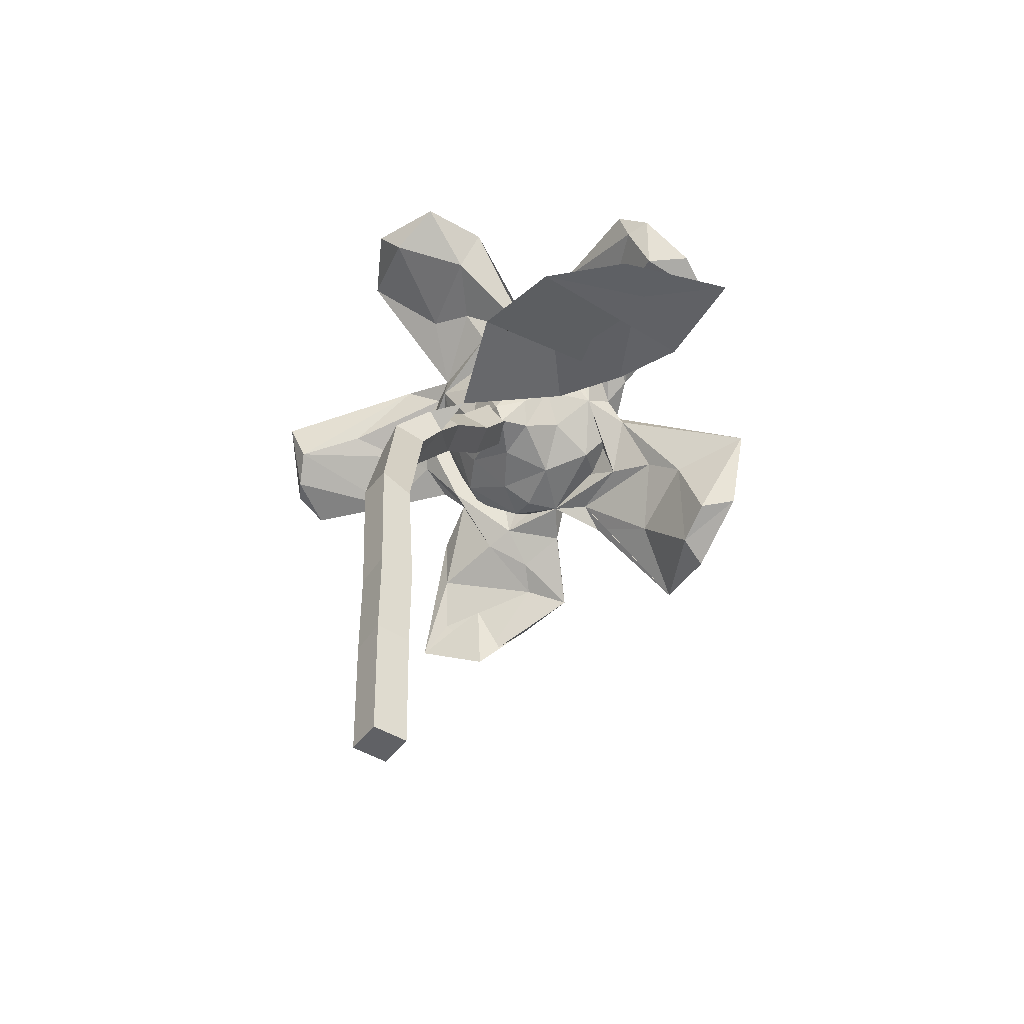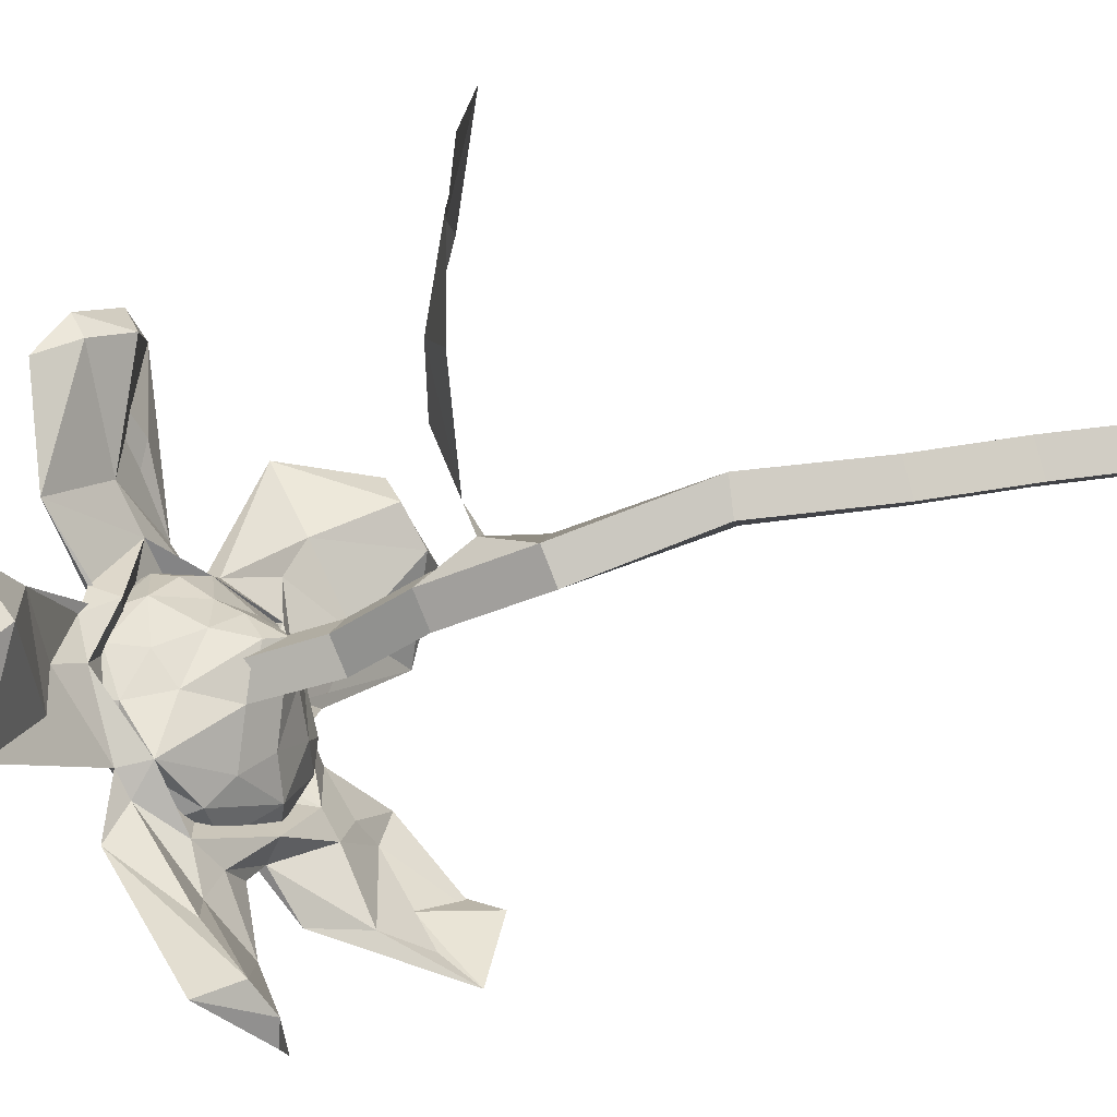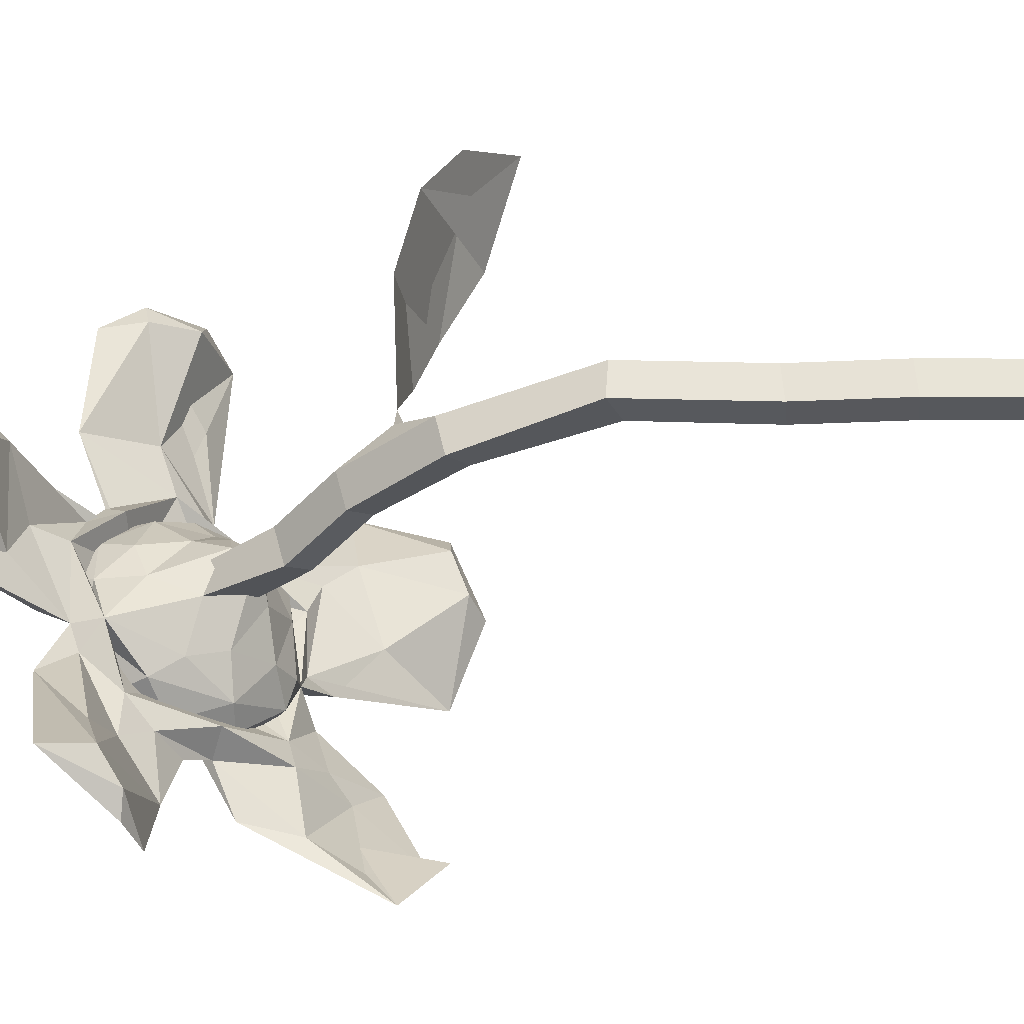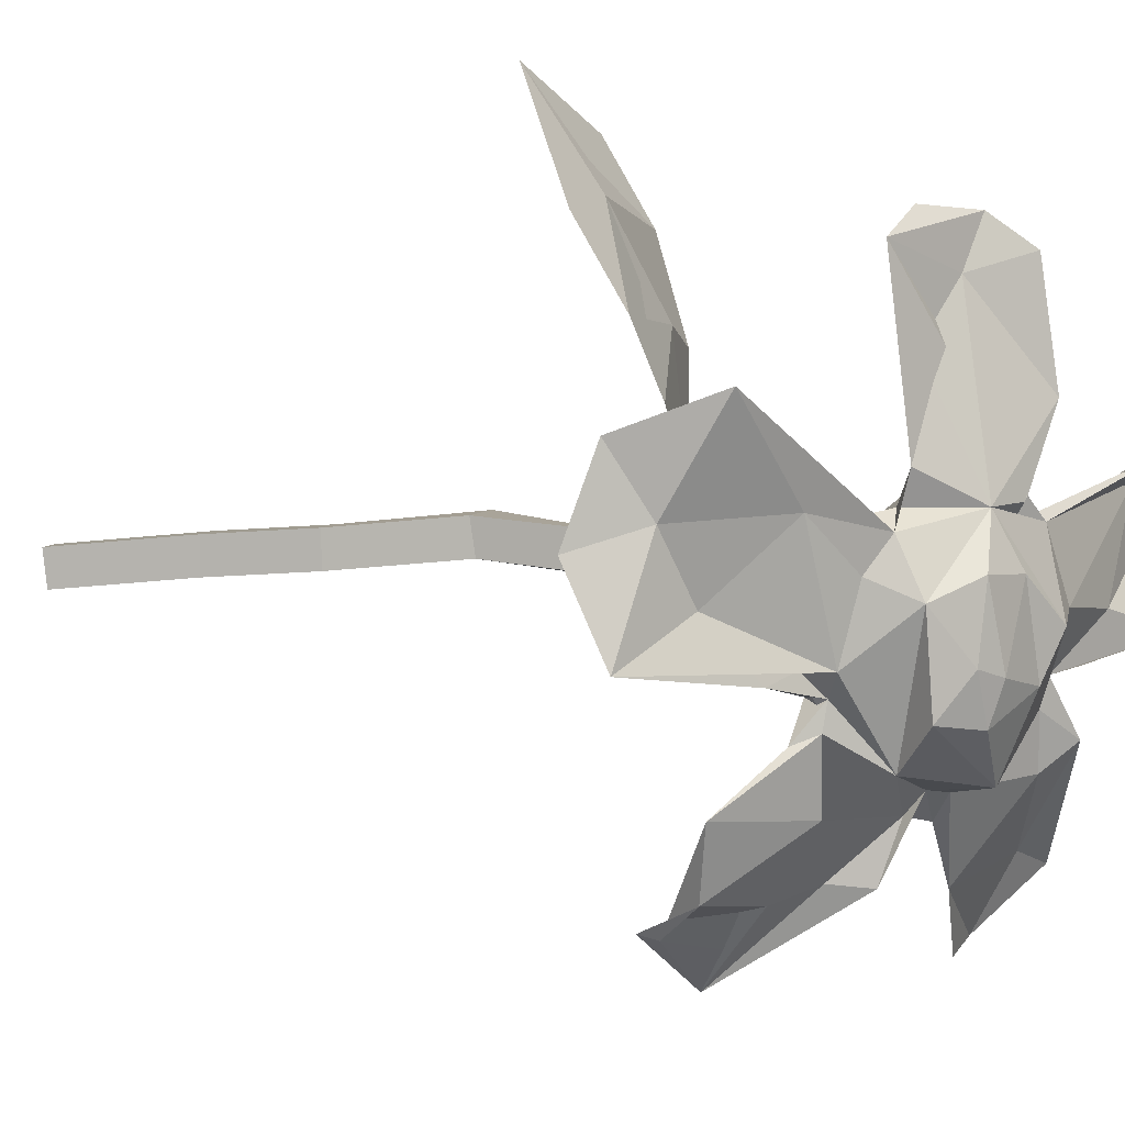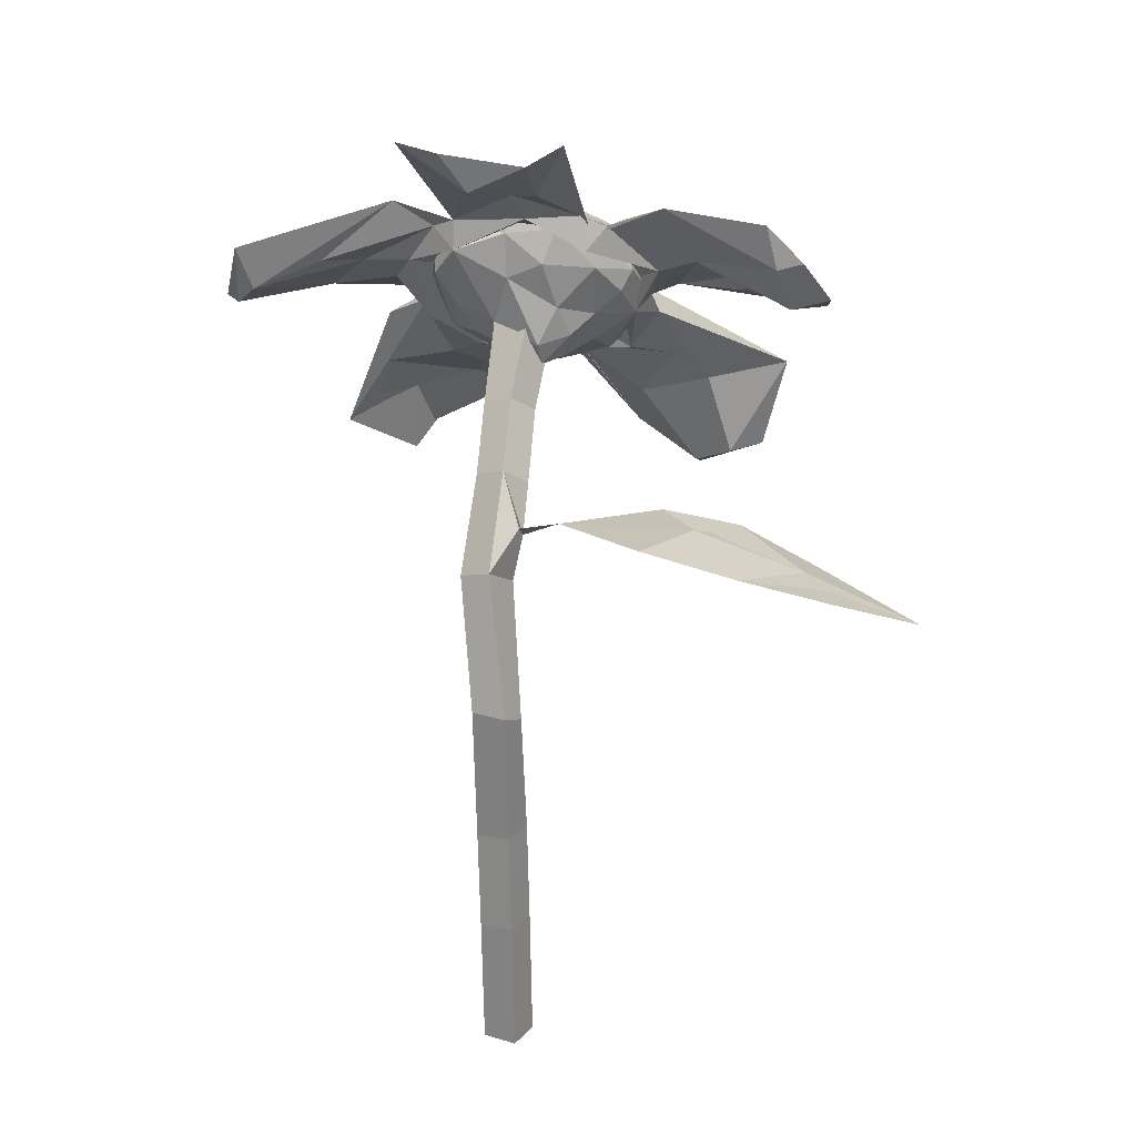
<metadata>
{"format":"obj","ext":"obj","renderer":"f3d","projection":"perspective","resolution":1024,"background":"white","views":[{"elev":-49.3,"azim":-3.0,"up":"+Y"},{"elev":25.2,"azim":-105.0,"up":"+Z"},{"elev":1.7,"azim":-85.4,"up":"+Z"},{"elev":-25.5,"azim":101.2,"up":"+Z"},{"elev":22.3,"azim":-30.4,"up":"+Y"}]}
</metadata>
<code>
o Flower6_Plane.633
v 0.2852 1.183 -0.289
v 0.2656 1.166 -0.3398
v 0.2164 1.196 -0.3326
v 0.236 1.213 -0.2818
v 0.01519 0.5777 0.005801
v -0.01647 0.5797 -0.04219
v -0.06188 0.6003 -0.01394
v -0.03022 0.5983 0.03405
v 0.03184 -1.3e-05 0.006002
v 0.001125 -1.3e-05 -0.04215
v -0.04866 -1.3e-05 -0.01348
v -0.01794 -1.3e-05 0.03467
v 0.28 0.8799 -0.000832
v 0.1387 0.8893 0.152
v 0.4688 0.799 0.1697
v 0.3679 0.82 0.3359
v 0.06528 0.8546 -0.0729
v 0.04354 0.8778 -0.04691
v 0.0982 0.9248 -0.1135
v 0.07861 0.9081 -0.1644
v 0.02937 0.9376 -0.1572
v 0.04896 0.9543 -0.1063
v 0.03332 0.7917 -0.04931
v 0.009463 0.7763 -0.09892
v -0.0402 0.8026 -0.0856
v -0.01634 0.818 -0.03598
v 0.02757 0.2169 0.006742
v -0.003141 0.2104 -0.04141
v -0.05292 0.2127 -0.01274
v -0.02221 0.2192 0.03541
v 0.0267 0.3819 0.000983
v -0.004014 0.3754 -0.04717
v -0.0538 0.3777 -0.0185
v -0.02308 0.3842 0.02965
v 0.1039 0.8807 -0.02775
v 0.2366 0.8644 0.2719
v 0.3836 0.8554 0.06602
v 0.5352 0.7519 0.3419
v 0.2614 0.8877 0.1177
v 0.3936 0.8292 0.2305
v 0.1048 1.044 -0.1811
v 0.08518 1.027 -0.232
v 0.1344 0.9976 -0.2392
v 0.154 1.014 -0.1883
v 0.1737 1.165 -0.2406
v 0.2034 1.119 -0.2987
v 0.223 1.136 -0.2478
v 0.328 0.9266 -0.5621
v 0.2543 1.16 -0.4028
v 0.3044 1.058 -0.4567
v 0.3082 1.019 -0.4713
v 0.318 1.184 -0.463
v 0.3204 1.068 -0.4216
v 0.3868 1.005 -0.4309
v 0.302 1.039 -0.409
v 0.5268 0.8554 -0.4643
v 0.3606 1.04 -0.4011
v 0.3564 1.083 -0.4053
v 0.3305 1.108 -0.3794
v 0.5383 0.8278 -0.2945
v 0.5721 0.8062 -0.3351
v 0.4735 0.9439 -0.3702
v 0.3257 1.238 -0.4016
v 0.5661 0.9145 -0.3052
v 0.4939 1.068 -0.2709
v 0.5659 0.8568 -0.2318
v 0.6261 0.8641 -0.2223
v 0.5313 0.9891 -0.253
v 0.4106 1.047 -0.3122
v 0.2565 1.218 -0.3444
v 0.6494 1.016 -0.1898
v 0.4783 1.034 -0.28
v 0.4064 1.12 -0.3131
v 0.4171 1.16 -0.2666
v 0.4259 1.123 -0.2467
v 0.3923 1.189 -0.3463
v 0.3973 1.162 -0.2261
v 0.5656 1.179 0.02773
v 0.3633 1.175 -0.276
v 0.4292 1.183 -0.1921
v 0.5244 1.21 0.09262
v 0.4592 1.2 -0.05892
v 0.4519 1.204 0.08635
v 0.3849 1.251 -0.07777
v 0.3122 1.188 -0.33
v 0.4438 1.254 0.04286
v 0.4484 1.285 0.1213
v 0.4138 1.274 0.09953
v 0.3589 1.266 -0.2169
v 0.36 1.223 -0.1487
v 0.3692 1.258 -0.306
v 0.3992 1.344 0.08974
v 0.3081 1.351 -0.05722
v 0.3124 1.303 -0.1908
v 0.2712 1.305 -0.1628
v 0.1261 1.47 -0.04923
v 0.2339 1.269 -0.1649
v 0.2892 1.267 -0.3992
v 0.2323 1.323 -0.1797
v 0.2763 1.267 -0.2468
v 0.02092 1.427 -0.0313
v 0.09138 1.393 -0.06899
v 0.0252 1.46 0.01344
v -0.0367 1.417 -0.04897
v -0.07469 1.476 -0.06793
v 0.1083 1.371 -0.1795
v 0.0441 1.385 -0.2127
v 0.1608 1.341 -0.2592
v -0.04458 1.43 -0.08544
v 0.1444 1.324 -0.2025
v 0.3047 1.298 -0.2787
v -0.08096 1.47 -0.1953
v 0.05776 1.349 -0.2906
v 0.07414 1.309 -0.3074
v 0.06867 1.262 -0.299
v 0.2194 1.338 -0.3098
v -0.004485 1.339 -0.3626
v 0.05758 1.294 -0.3442
v 0.1773 1.281 -0.3125
v 0.03681 1.229 -0.3942
v -0.1089 1.243 -0.4128
v -0.2484 1.279 -0.4292
v -0.219 1.208 -0.4319
v -0.1722 1.246 -0.4377
v -0.2251 1.177 -0.5269
v 0.000968 1.286 -0.4044
v -0.2241 1.174 -0.4856
v -0.01976 1.226 -0.444
v -0.18 1.158 -0.569
v 0.2143 1.302 -0.3809
v 0.03914 1.19 -0.444
v -0.03422 1.168 -0.5308
v 0.1192 1.186 -0.4662
v 0.07818 1.16 -0.4859
v 0.1425 1.16 -0.4703
v 0.1177 1.129 -0.4912
v 0.1006 1.113 -0.4437
v 0.08542 1.092 -0.5678
v 0.1833 1.195 -0.4125
v 0.1521 1.241 -0.4775
v 0.1107 1.033 -0.5662
v 0.089 1 -0.5878
v 0.1732 1.026 -0.5058
v 0.049 0.8748 -0.6693
v 0.1604 0.8167 -0.6303
v 0.09327 0.9221 -0.6359
v 0.1532 0.9697 -0.6044
v 0.2426 1.134 -0.4898
v 0.1717 0.8466 -0.6445
v 0.2293 1.045 -0.5327
v 0.2561 0.961 -0.5684
v 0.2462 0.9046 -0.6322
v 0.2469 0.9919 -0.5217
v 0.2108 1.042 -0.4749
v 0.2645 1.242 -0.4517
v 0.3109 1.189 -0.1833
v 0.3346 1.221 -0.186
v 0.3294 1.255 -0.1985
v 0.3283 1.272 -0.2532
v 0.2603 1.235 -0.1796
v 0.26 1.285 -0.1914
v 0.2576 1.313 -0.2457
v 0.2051 1.3 -0.2078
v 0.2042 1.172 -0.204
v 0.2819 1.285 -0.3156
v 0.179 1.245 -0.2087
v 0.1366 1.22 -0.2471
v 0.1365 1.291 -0.2523
v 0.2025 1.313 -0.3284
v 0.1461 1.313 -0.3279
v 0.1078 1.298 -0.3156
v 0.2481 1.273 -0.3637
v 0.1719 1.112 -0.2114
v 0.08492 1.239 -0.3911
v 0.1197 1.271 -0.3955
v 0.07493 1.207 -0.3771
v 0.09787 1.161 -0.3515
v 0.1275 1.143 -0.2735
v 0.1 1.184 -0.438
v 0.1842 1.247 -0.4224
v 0.1337 1.107 -0.3464
v 0.1494 1.104 -0.4589
v 0.2216 1.109 -0.4737
v 0.1283 1.102 -0.4159
v 0.2132 1.167 -0.4635
v 0.1966 1.067 -0.2906
v 0.2228 1.047 -0.4341
v 0.1965 1.057 -0.3705
v 0.2673 1.068 -0.45
v 0.2464 1.036 -0.3951
v 0.2925 1.153 -0.4333
v 0.1834 1.077 -0.2189
v 0.276 1.047 -0.3161
v 0.3773 1.084 -0.3564
v 0.3622 1.141 -0.3723
v 0.3373 1.187 -0.3748
v 0.3548 1.063 -0.2859
v 0.3936 1.103 -0.2743
v 0.232 1.08 -0.2312
v 0.2939 1.098 -0.24
v 0.3951 1.158 -0.2987
v 0.3558 1.142 -0.2096
v 0.3019 1.236 -0.3648
v 0.2602 1.221 -0.412
v 0.2284 1.123 -0.2029
v 0.3652 1.232 -0.2504
v 0.3613 1.221 -0.3015
v 0.2725 1.153 -0.2007
g Flower6_Plane.633_FlowerStem.006
f 17 23 24
f 17 22 18
f 18 26 23 17
f 18 22 26
f 17 24 20
f 21 20 24 25
f 22 21 25 26
f 35 17 18
f 12 11 10 9
f 1 2 3 4
f 17 20 19
f 22 17 19
f 47 46 2 1
f 46 178 3 2
f 178 45 4 3
f 45 47 1 4
f 5 6 24 23
f 6 7 25 24
f 7 8 26 25
f 8 5 23 26
f 9 10 28 27
f 10 11 29 28
f 11 12 30 29
f 12 9 27 30
f 27 28 32 31
f 28 29 33 32
f 29 30 34 33
f 30 27 31 34
f 31 32 6 5
f 32 33 7 6
f 33 34 8 7
f 34 31 5 8
f 13 39 14 35
f 37 40 36 14 39 13
f 15 38 16 36 40 37
f 40 38 15 37
f 35 39 13
f 35 14 39
f 13 39 40 37
f 36 40 39 14
f 38 40 36 16
f 22 19 44 41
f 21 22 41 42
f 20 21 42 43
f 19 20 43 44
f 41 44 47 45
f 42 41 45 178
f 43 42 178 46
f 44 43 46 47
f 208 205 164
f 156 208 160
f 160 161 157
f 158 162 159
f 164 166 160
f 159 162 165
f 161 160 163
f 165 172 203
f 163 108 162
f 166 168 163
f 108 168 171
f 171 170 108
f 115 171 168
f 167 173 178
f 170 175 169
f 170 171 175
f 171 174 175
f 176 174 171
f 203 172 204
f 172 180 204
f 174 176 179
f 175 179 135
f 177 184 176
f 184 182 179
f 177 181 184
f 180 135 185
f 178 192 181
f 135 182 183
f 204 185 191
f 184 188 187
f 185 183 191
f 188 190 187
f 183 189 53
f 187 55 189
f 190 55 187
f 189 55 57
f 186 192 199
f 193 55 190
f 55 194 57
f 55 193 197
f 193 199 200
f 194 197 198
f 193 200 197
f 198 201 194
f 201 207 196
f 200 202 197
f 198 77 201
f 198 202 77
f 199 208 200
f 196 207 203
f 201 206 207
f 199 192 205
f 208 202 200
f 157 158 77
f 156 157 202
f 203 207 165
f 157 156 160
f 157 161 158
f 192 173 205
f 208 164 160
f 205 173 164
f 162 158 161
f 160 166 163
f 161 163 162
f 165 162 169
f 162 108 169
f 164 167 166
f 108 163 168
f 167 164 173
f 169 108 170
f 168 166 167
f 172 165 169
f 168 167 115
f 115 167 178
f 180 169 175
f 172 169 180
f 115 176 171
f 115 178 177
f 176 115 177
f 178 173 192
f 175 174 179
f 177 178 181
f 180 175 135
f 176 184 179
f 204 180 185
f 179 182 135
f 192 186 181
f 135 183 185
f 181 188 184
f 181 186 188
f 182 184 187
f 183 53 191
f 190 188 193
f 188 186 193
f 204 191 196
f 189 57 53
f 53 195 191
f 196 191 195
f 196 203 204
f 193 186 199
f 53 57 194
f 53 194 195
f 55 197 194
f 195 194 201
f 187 189 183 182
f 195 201 196
f 197 202 198
f 199 205 208
f 201 77 206
f 77 202 157
f 206 77 158
f 202 208 156
f 206 158 159
f 206 159 207
f 165 207 159
g Flower6_Plane.633_FlowerCenter
f 63 76 52
f 52 76 148
f 148 58 53
f 58 76 73
f 76 74 73
f 63 91 76
f 63 98 91
f 111 89 91
f 98 111 91
f 94 89 161
f 89 111 116
f 89 99 161
f 99 116 108
f 116 114 108
f 98 130 111
f 116 130 140
f 116 118 114
f 118 140 133
f 133 140 135
f 140 155 52
f 148 76 58
f 74 76 89
f 89 76 91
f 89 116 99
f 111 130 116
f 116 140 118
f 130 155 140
f 130 98 155
f 140 148 135
f 140 52 148
f 155 98 63
f 155 63 52
g Flower6_Plane.633_FlowerPetals.004
f 50 53 51
f 51 53 55
f 53 54 55
f 54 57 55
f 53 57 54
f 57 58 56
f 56 58 62
f 54 62 57
f 57 69 55
f 56 62 64
f 62 72 57
f 60 68 62
f 60 67 66
f 62 65 64
f 72 75 69
f 67 71 66
f 69 75 202
f 65 74 71
f 74 80 77
f 77 90 202
f 89 77 74
f 80 84 77
f 77 89 80
f 80 82 78
f 85 79 100
f 78 81 83
f 78 83 84
f 86 87 78
f 78 87 81
f 79 90 100
f 89 93 86
f 84 88 93
f 87 86 92
f 84 93 90
f 90 95 97
f 93 161 95
f 161 99 95
f 99 110 97
f 100 97 110
f 99 101 96
f 99 106 110
f 103 102 96
f 103 104 102
f 100 110 119
f 102 106 99
f 101 108 107
f 104 107 102
f 107 112 109
f 106 107 114
f 106 114 110
f 109 112 105
f 105 112 104
f 108 114 107
f 110 114 115
f 107 112 114
f 112 113 114
f 115 119 110
f 109 105 103 101
f 118 120 115
f 117 121 118
f 118 126 117
f 121 128 118
f 117 124 122
f 122 123 117
f 117 123 121
f 117 126 124
f 126 132 124
f 123 128 121
f 122 124 125
f 128 131 120
f 123 127 132
f 118 133 126
f 126 133 132
f 125 129 127
f 120 131 137
f 128 132 131
f 132 134 131
f 120 137 139
f 133 135 134
f 138 142 136
f 136 143 137
f 142 143 136
f 136 141 138
f 148 136 135
f 143 154 137
f 142 144 146
f 142 151 143
f 147 145 144
f 151 153 143
f 144 145 149
f 141 150 147
f 146 149 151
f 145 152 149
f 150 48 152
f 153 154 143
f 152 48 149
f 153 48 51
f 154 59 49
f 154 55 59
f 50 148 53
f 48 50 51
f 49 85 70
f 57 53 58
f 54 57 56
f 85 49 59
f 59 55 69
f 54 56 62
f 56 61 60
f 56 60 62
f 56 64 61
f 62 68 72
f 69 57 72
f 62 58 65
f 60 61 67
f 60 66 68
f 61 64 67
f 59 69 79
f 85 59 79
f 58 73 65
f 64 65 71
f 64 71 67
f 68 66 71
f 65 73 74
f 69 202 79
f 68 71 75
f 72 68 75
f 71 74 75
f 202 75 77
f 75 74 77
f 77 84 90
f 79 202 90
f 80 78 84
f 78 82 86
f 83 81 87
f 82 80 89
f 83 87 88
f 82 89 86
f 70 85 100
f 84 83 88
f 86 93 92
f 87 92 88
f 89 94 93
f 88 92 93
f 90 93 95
f 90 97 100
f 93 94 161
f 70 100 119
f 95 99 97
f 99 161 96
f 99 96 102
f 103 96 101
f 101 99 108
f 102 107 106
f 103 105 104
f 101 107 109
f 107 104 112
f 114 118 115
f 114 117 118
f 119 139 70
f 119 115 120
f 120 118 128
f 123 122 127
f 119 120 139
f 127 122 125
f 128 123 132
f 124 132 125
f 125 132 129
f 132 127 129
f 132 133 134
f 131 134 136
f 137 131 136
f 134 135 136
f 136 135 138
f 139 137 154
f 139 49 70
f 142 138 144
f 138 141 144
f 141 136 150
f 144 141 147
f 142 146 151
f 146 144 149
f 49 139 154
f 145 147 152
f 147 150 152
f 151 149 48
f 150 50 48
f 154 153 51
f 153 151 48
f 154 51 55
f 50 150 136 148

</code>
